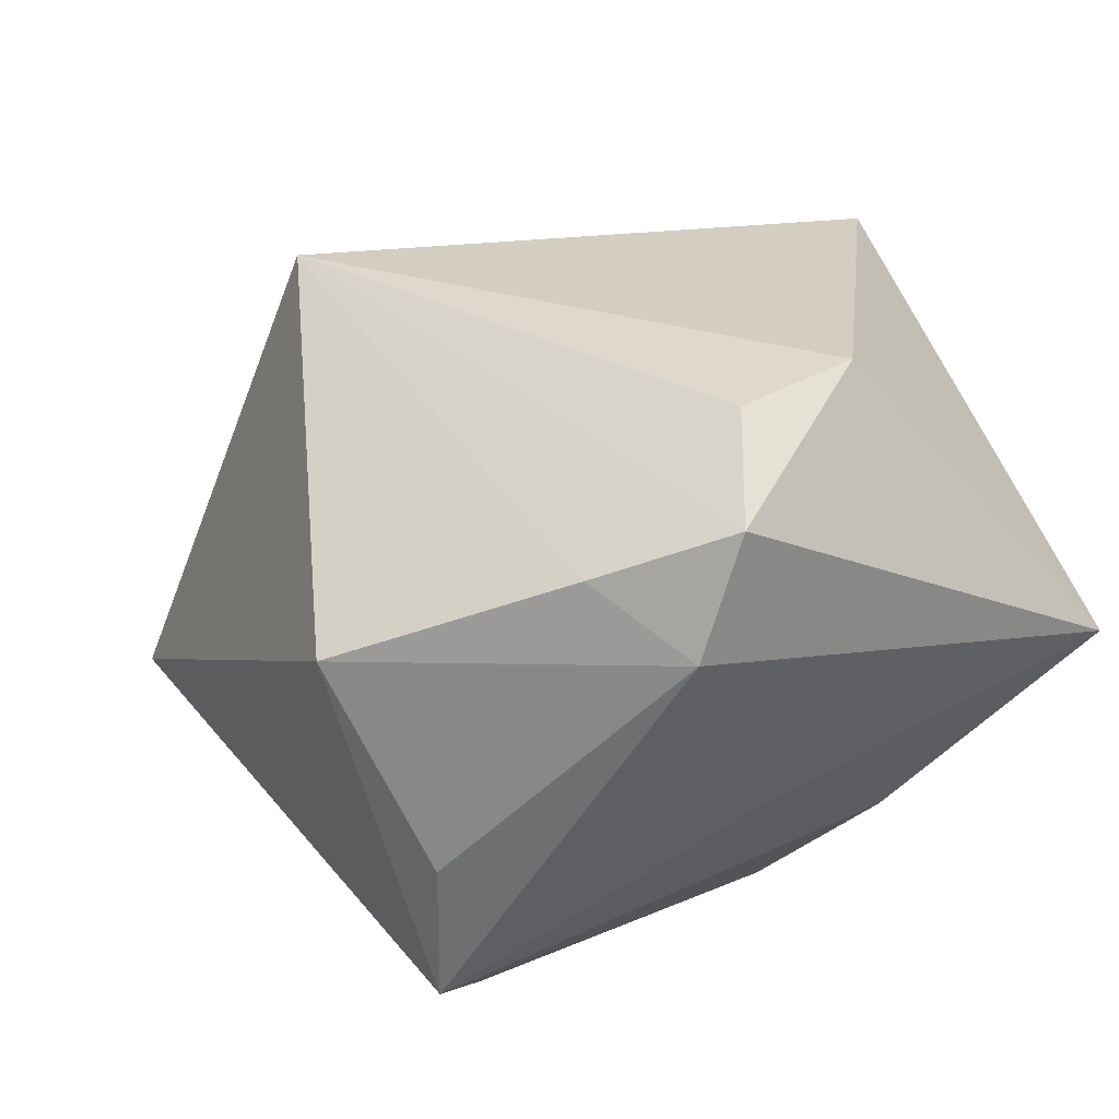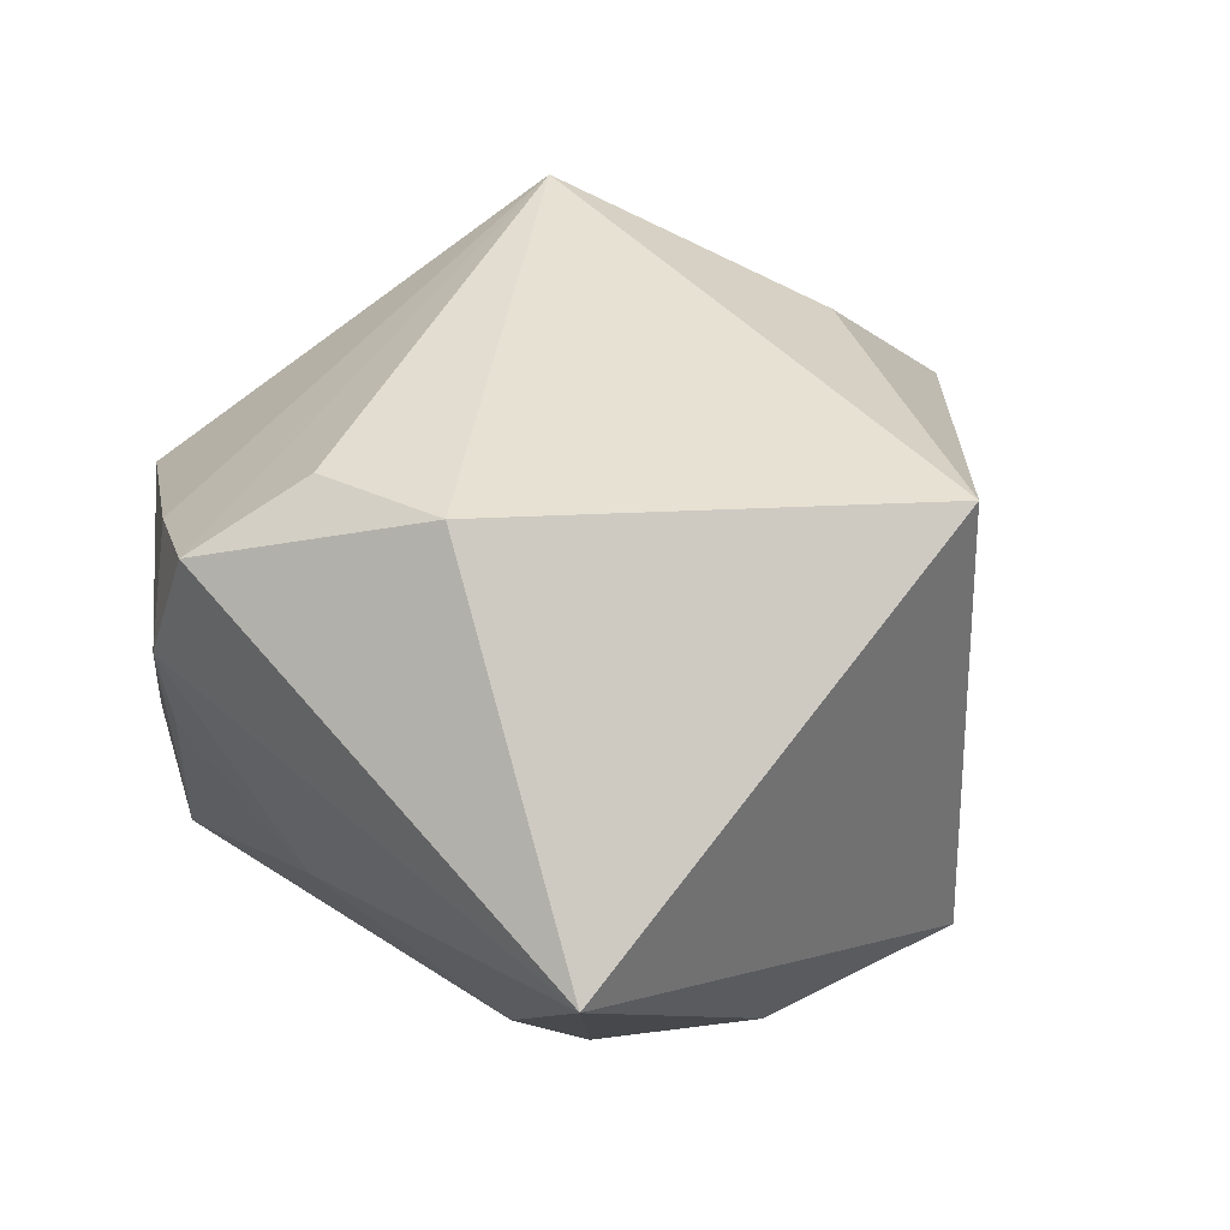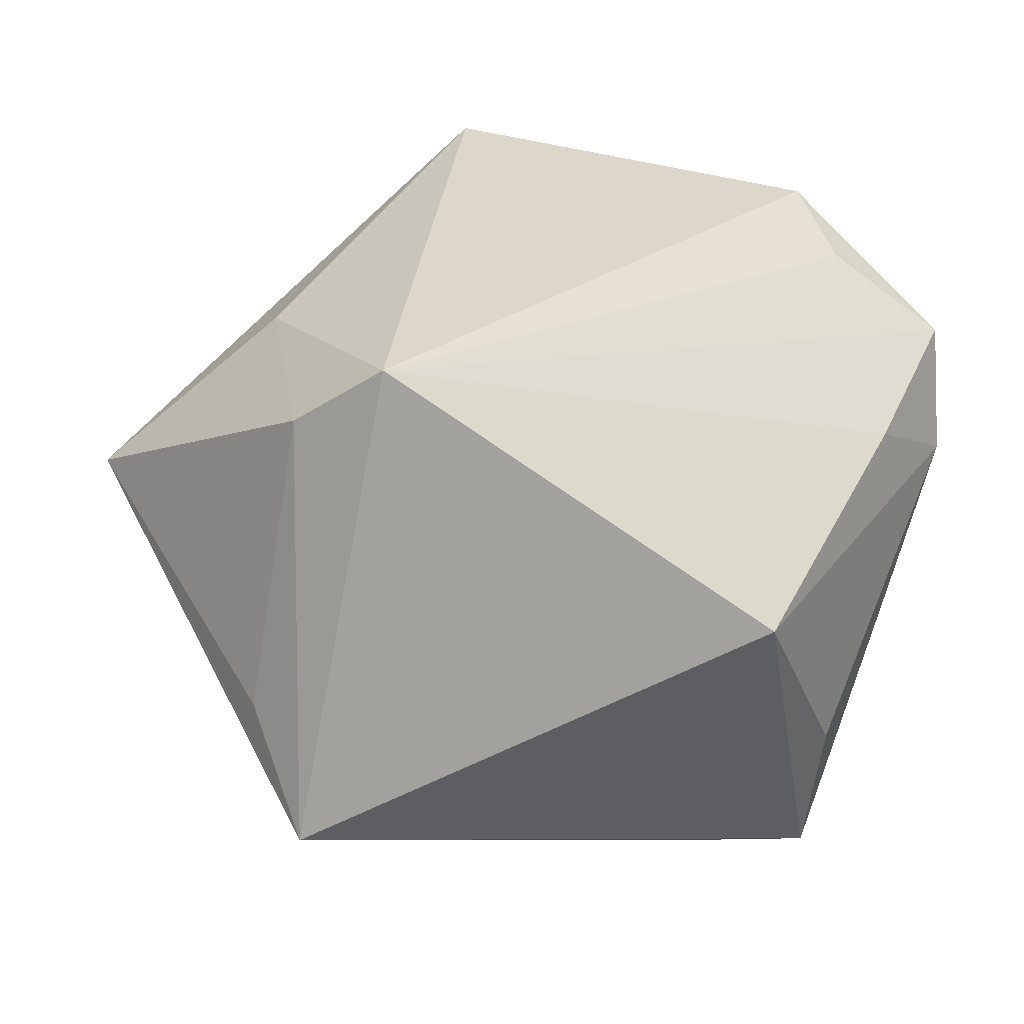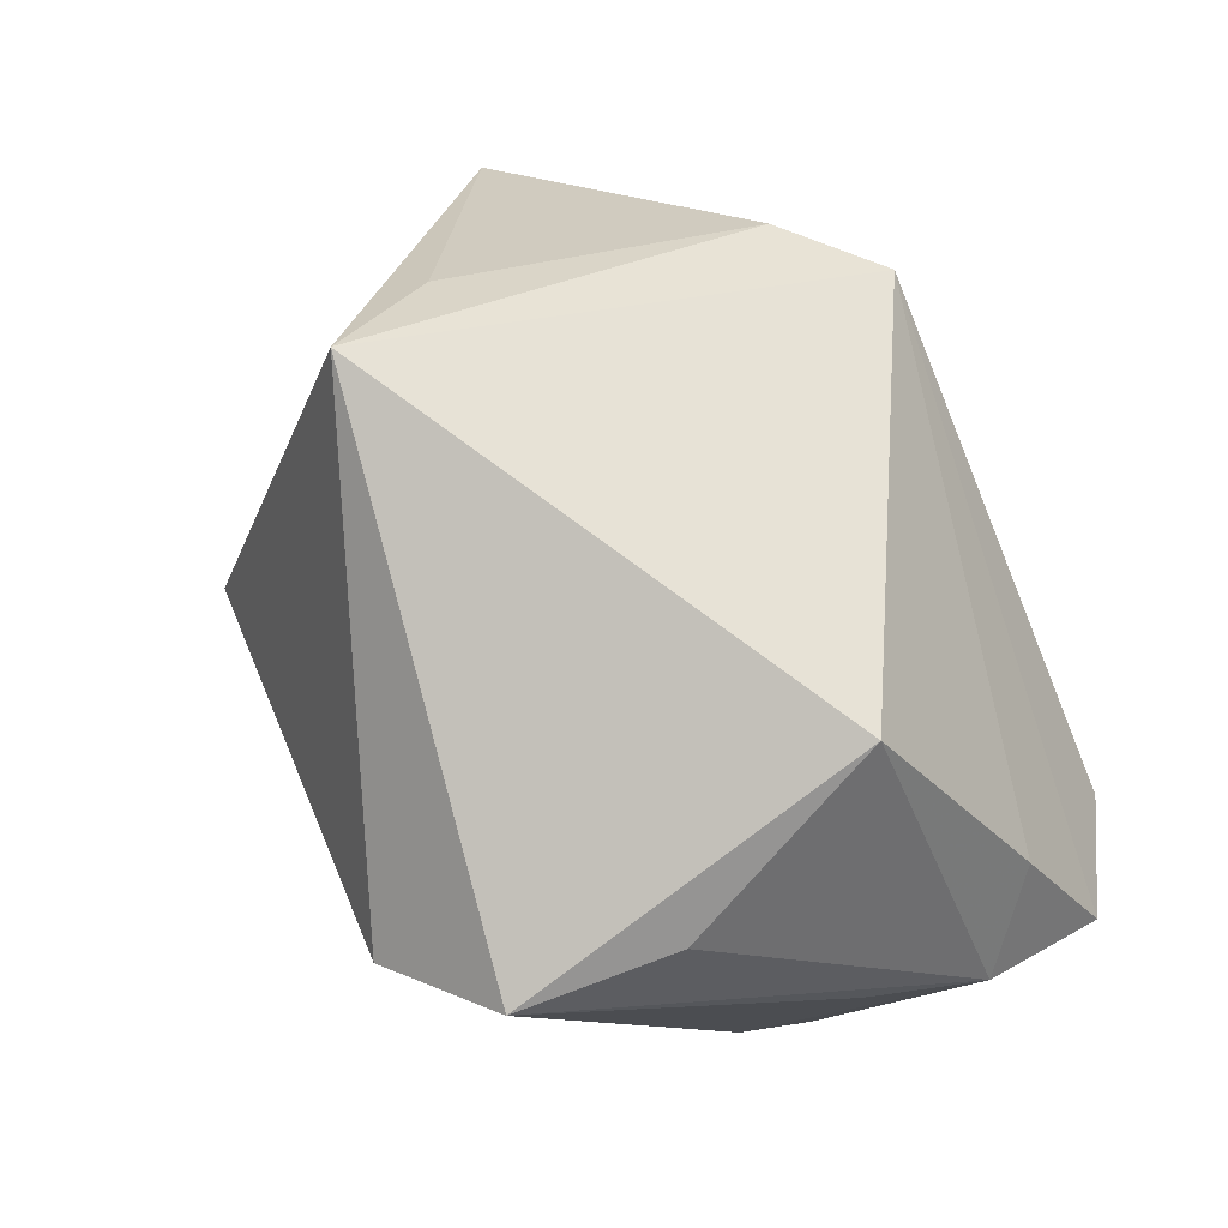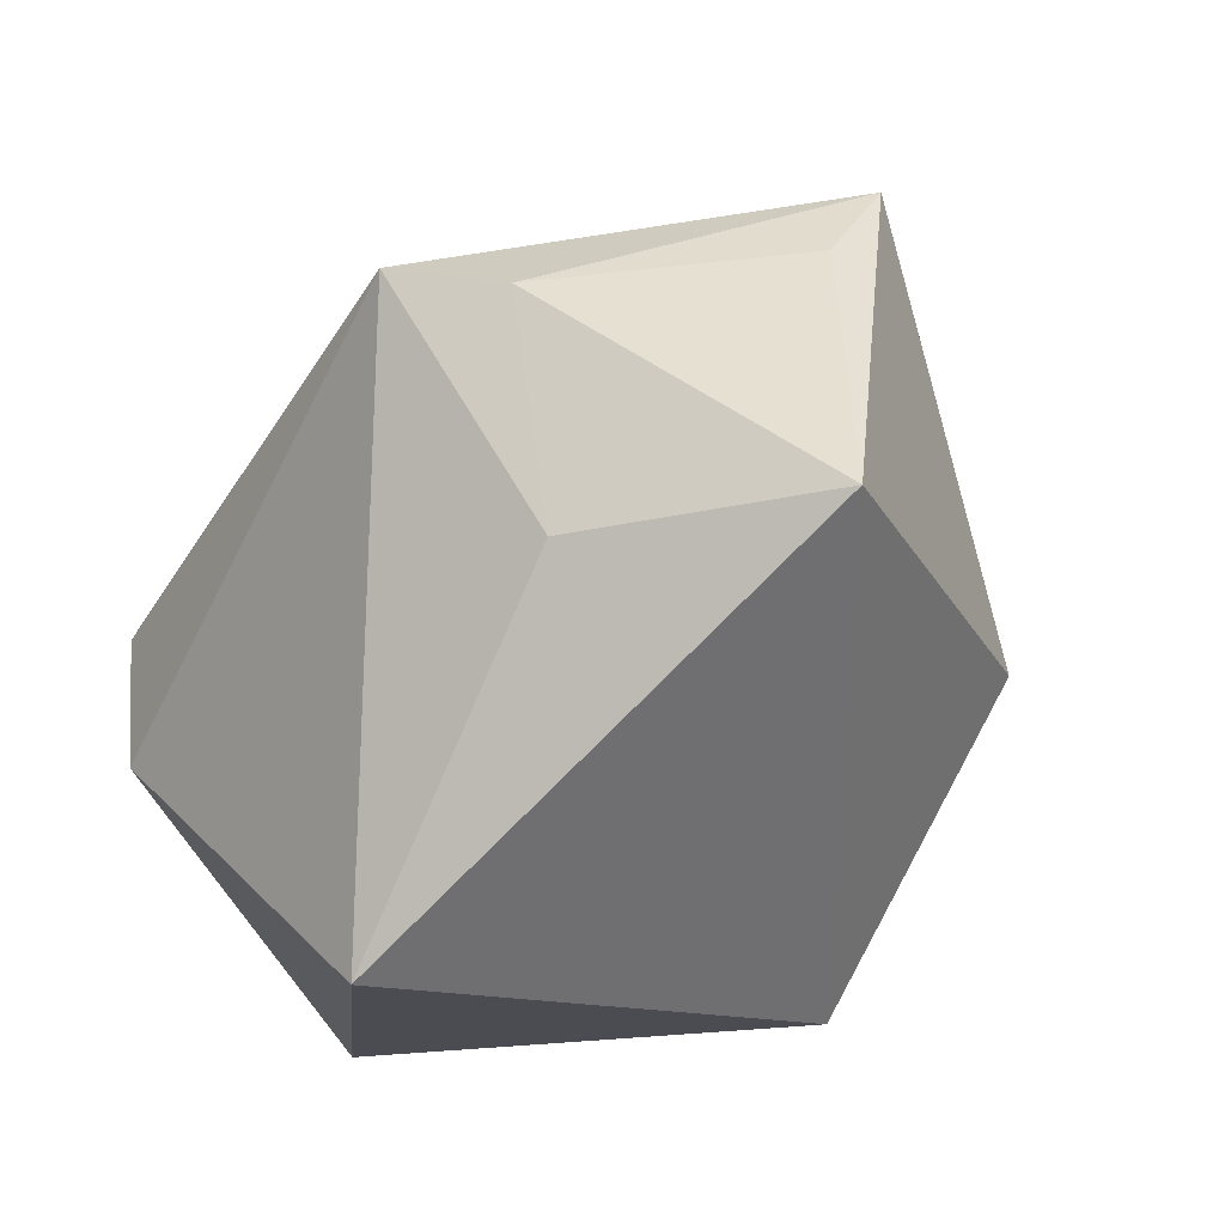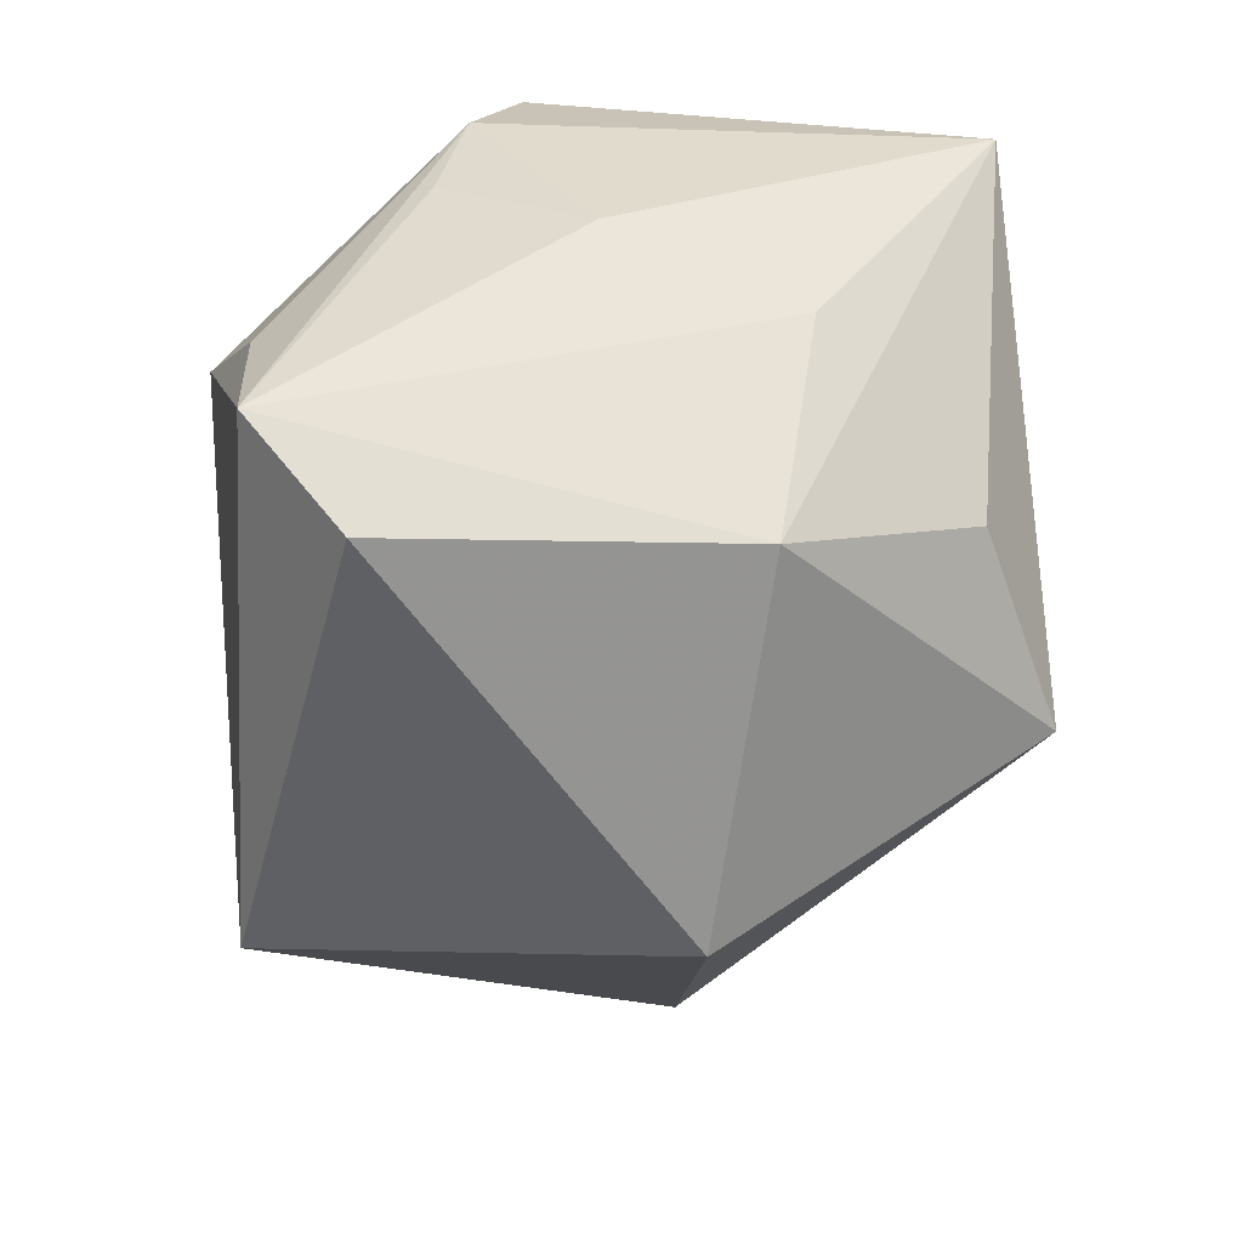
<metadata>
{"format":"obj","ext":"obj","renderer":"f3d","projection":"perspective","resolution":1024,"background":"white","views":[{"elev":29.6,"azim":-117.1,"up":"+Z"},{"elev":37.0,"azim":-44.8,"up":"+Z"},{"elev":36.0,"azim":178.3,"up":"+Z"},{"elev":79.1,"azim":-115.5,"up":"+Y"},{"elev":-15.5,"azim":55.1,"up":"+Y"},{"elev":-69.2,"azim":-84.3,"up":"+Z"}]}
</metadata>
<code>
v 0.03294 -0.002646 0.02434
v 0.03042 0.04114 -0.01693
v -0.01364 -0.0148 -0.03732
v -0.02758 0.03144 -0.02768
v 0.01972 0.02453 0.03417
v -0.04214 0.006375 0.02691
v -0.03856 -0.03946 0.001844
v 0.02961 0.02164 0.02615
v -0.02086 0.04021 0.01088
v -0.0312 0.0006391 0.03344
v 0.02607 -0.005011 -0.0358
v 0.054 -0.0002176 0.006411
v 0.01281 -0.03946 -0.02218
v -0.04284 0.01123 0.0143
v -0.02918 0.03208 -0.0111
v -0.03494 0.019 0.02133
v -0.01765 0.02225 -0.03656
v -0.02853 -0.01339 0.03417
v -0.02904 -0.02015 -0.01965
v -0.03921 0.01449 0.002426
v -0.03689 -0.001283 -0.00825
v 0.03547 0.03056 -0.006017
v -0.008817 -0.03387 -0.02402
v 0.01034 -0.03946 0.02996
f 2 12 11
f 5 2 9
f 2 5 8
f 8 1 12
f 5 1 8
f 9 2 4
f 11 12 13
f 13 7 23
f 6 7 18
f 14 7 6
f 12 2 22
f 22 8 12
f 2 8 22
f 15 14 9
f 9 4 15
f 15 4 14
f 19 7 21
f 21 4 19
f 21 7 14
f 17 2 11
f 17 4 2
f 9 14 16
f 14 6 16
f 16 5 9
f 16 6 5
f 18 5 10
f 10 6 18
f 5 6 10
f 14 4 20
f 20 21 14
f 4 21 20
f 3 17 11
f 11 13 3
f 3 13 23
f 3 7 19
f 23 7 3
f 19 4 3
f 4 17 3
f 24 1 5
f 12 1 24
f 24 5 18
f 24 13 12
f 18 7 24
f 7 13 24

</code>
